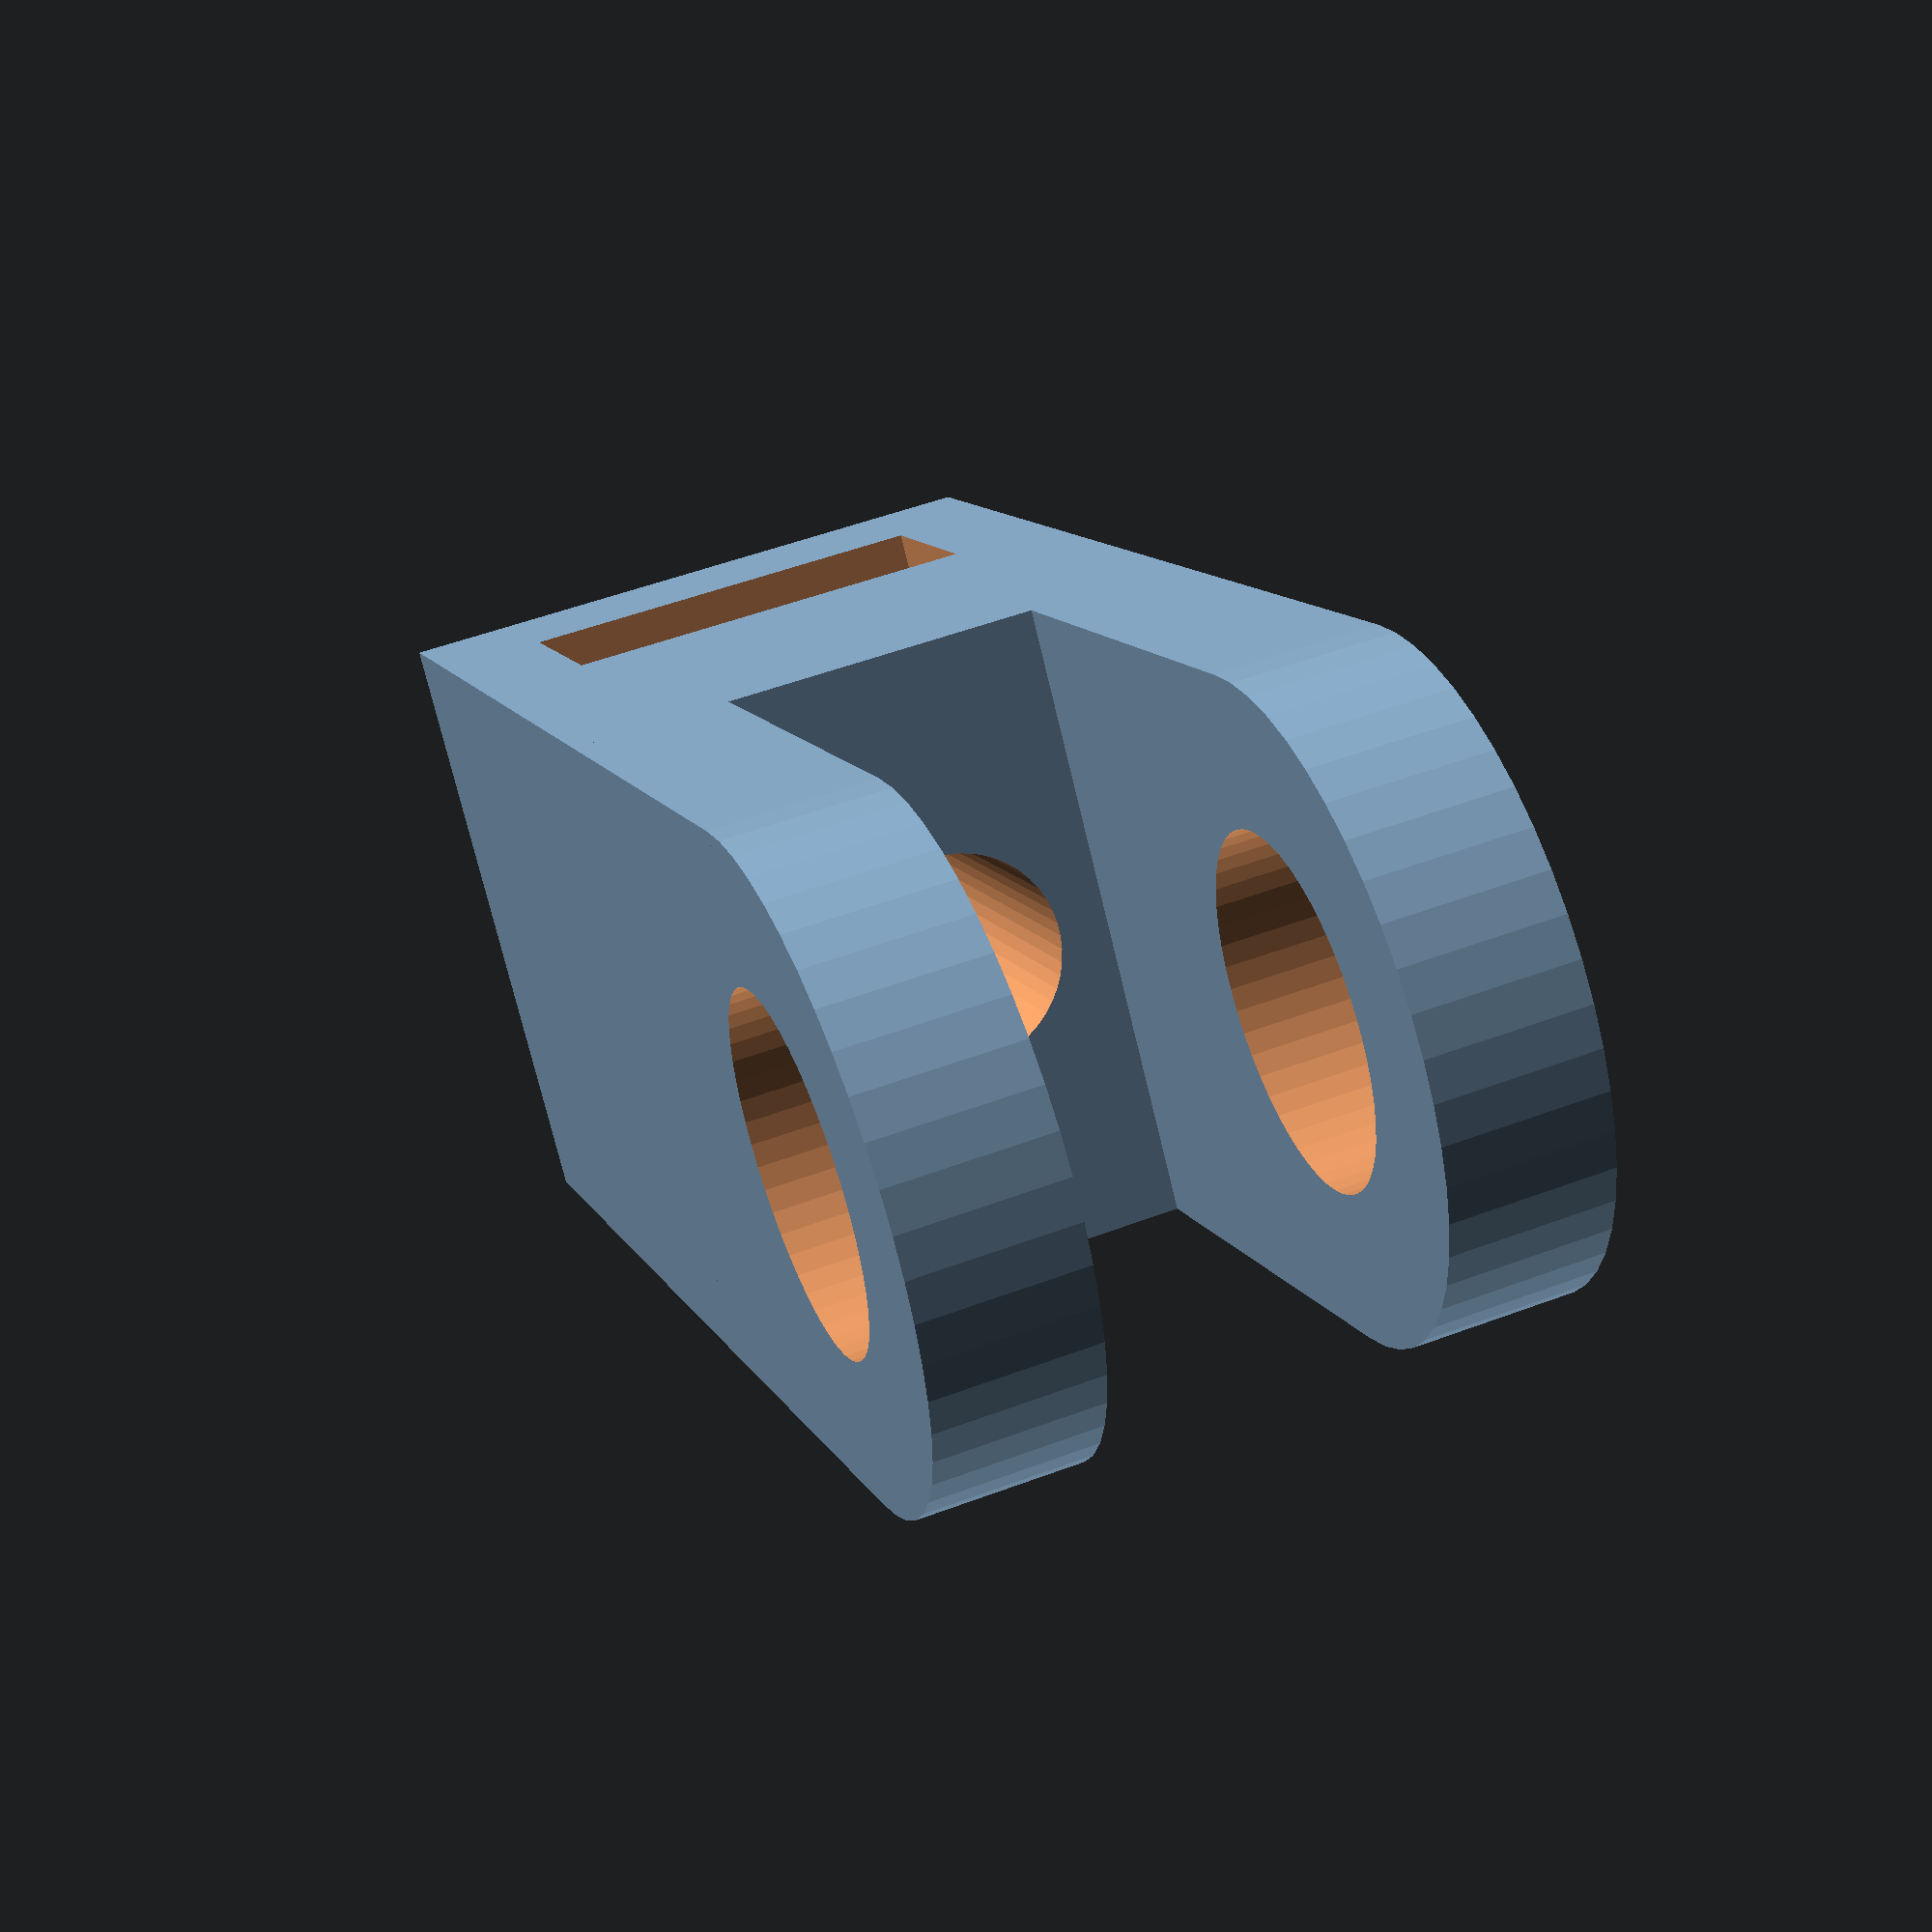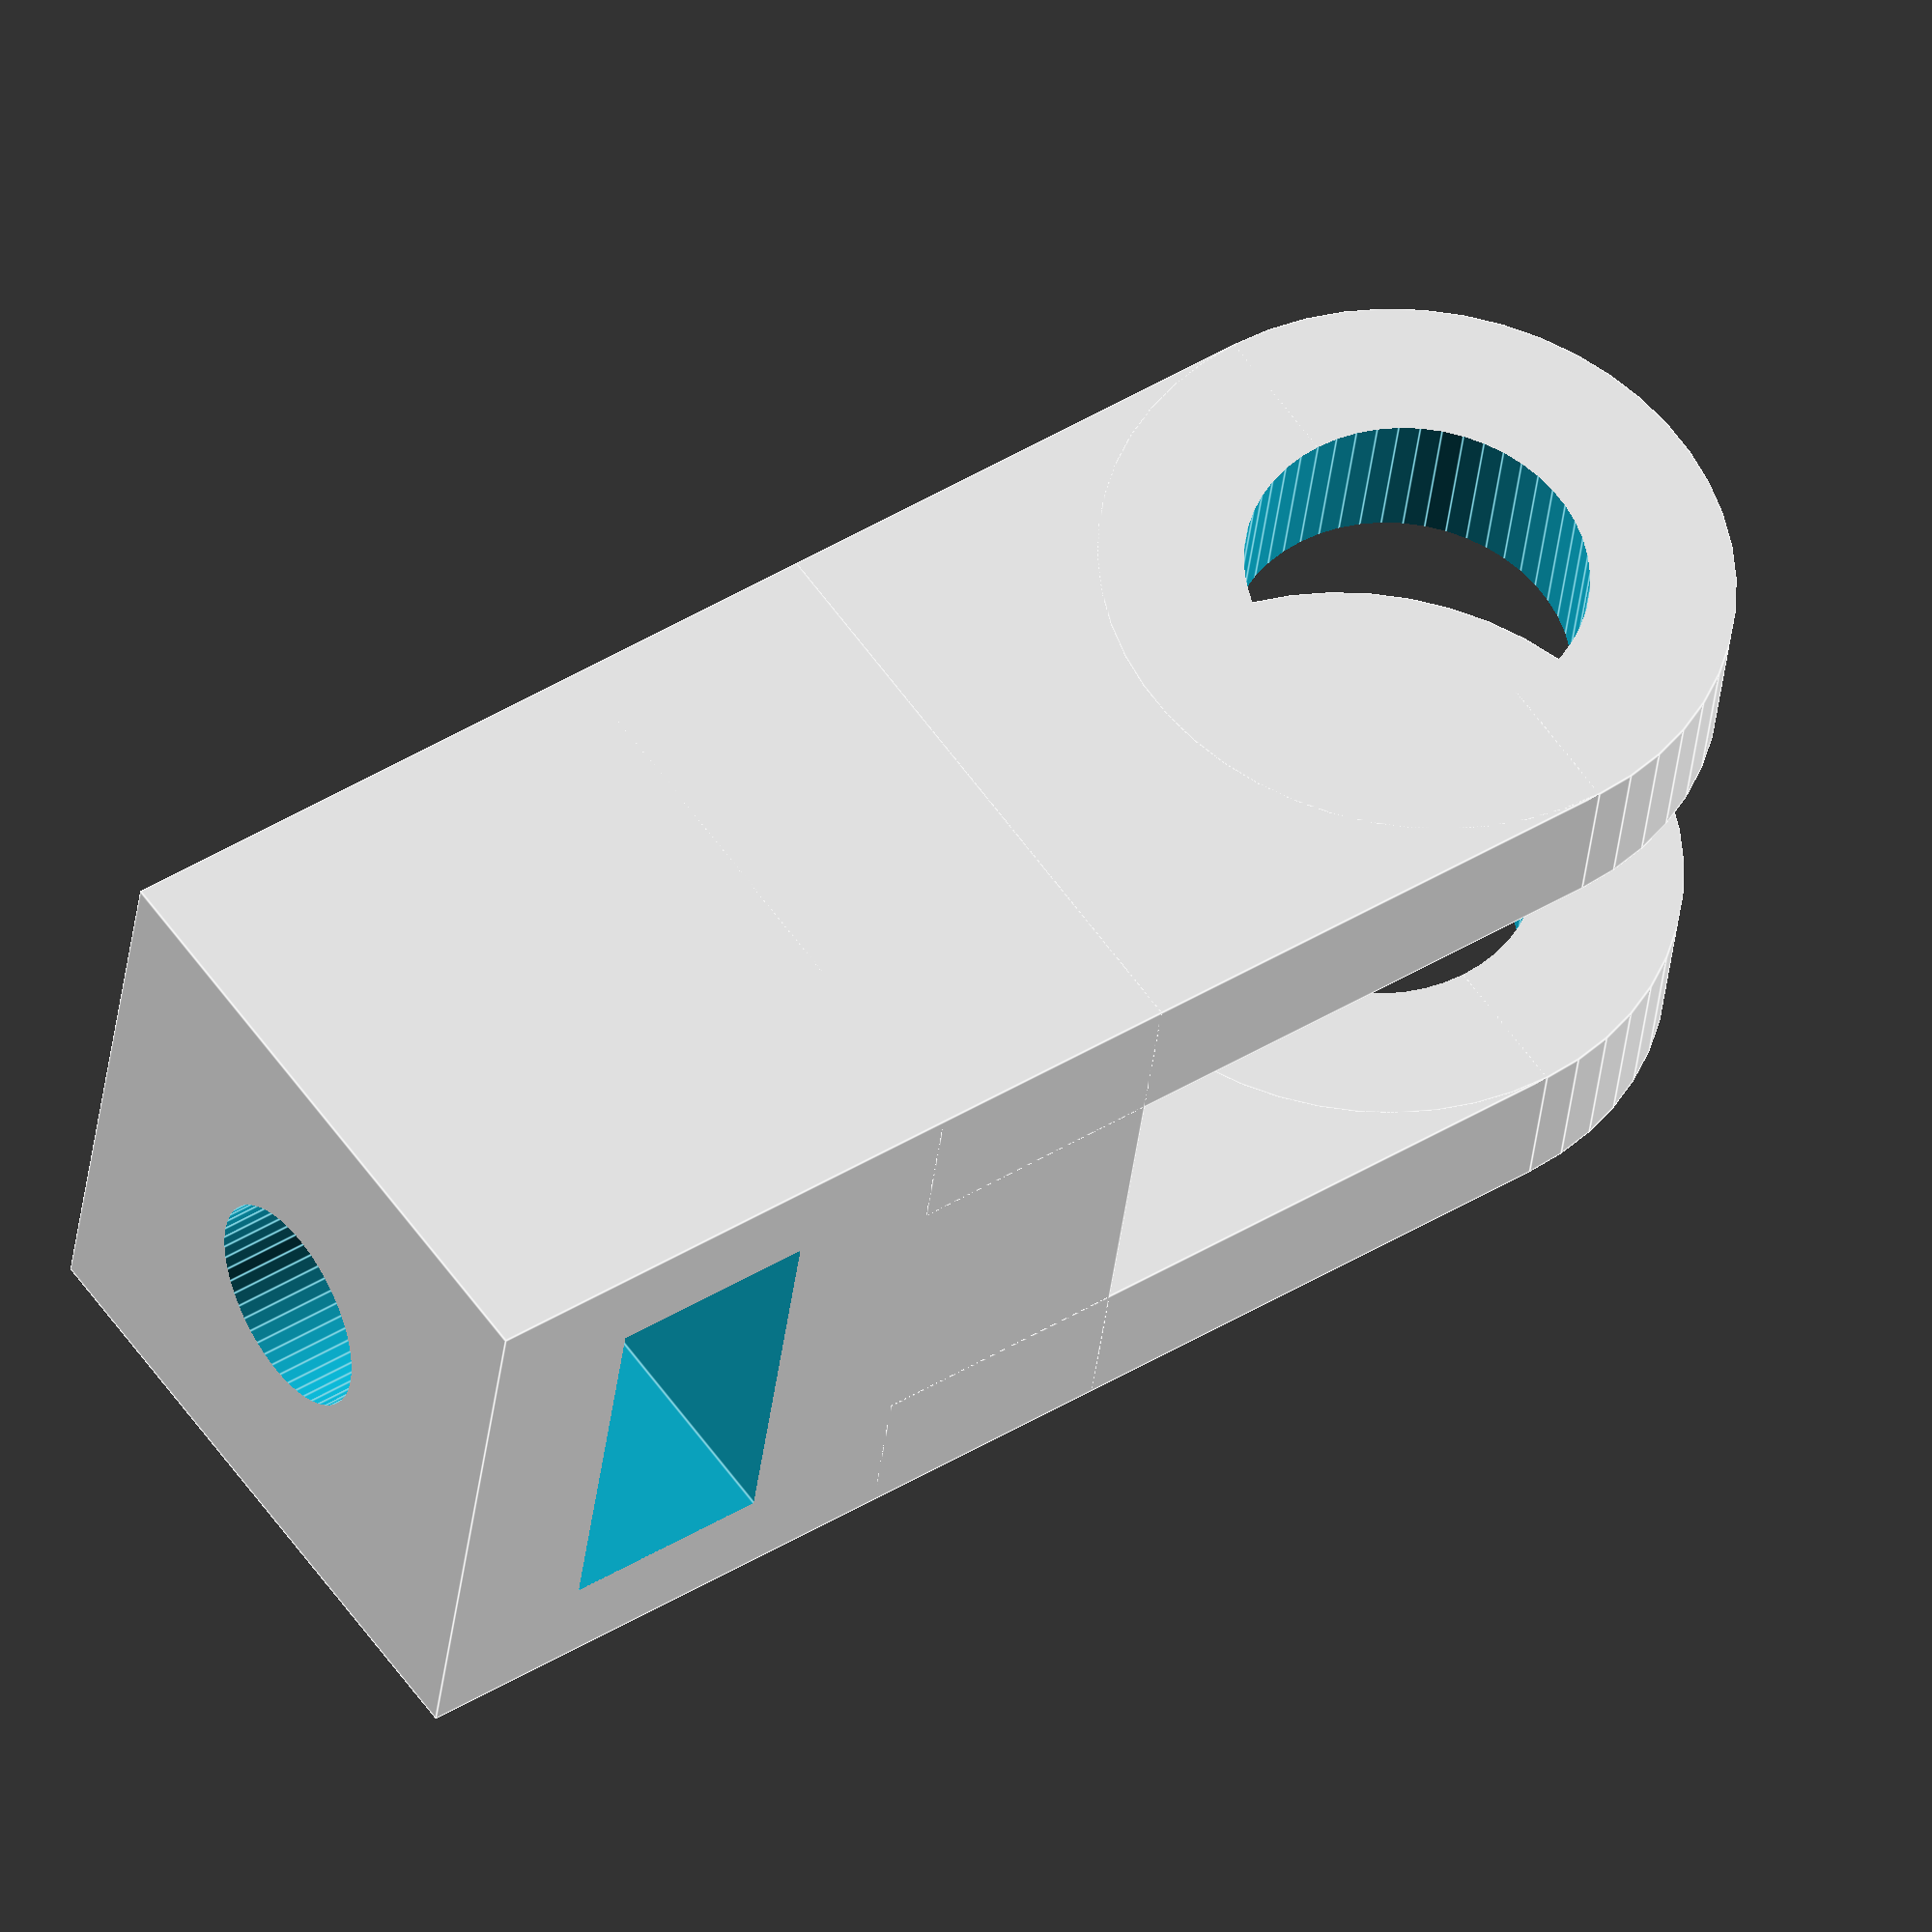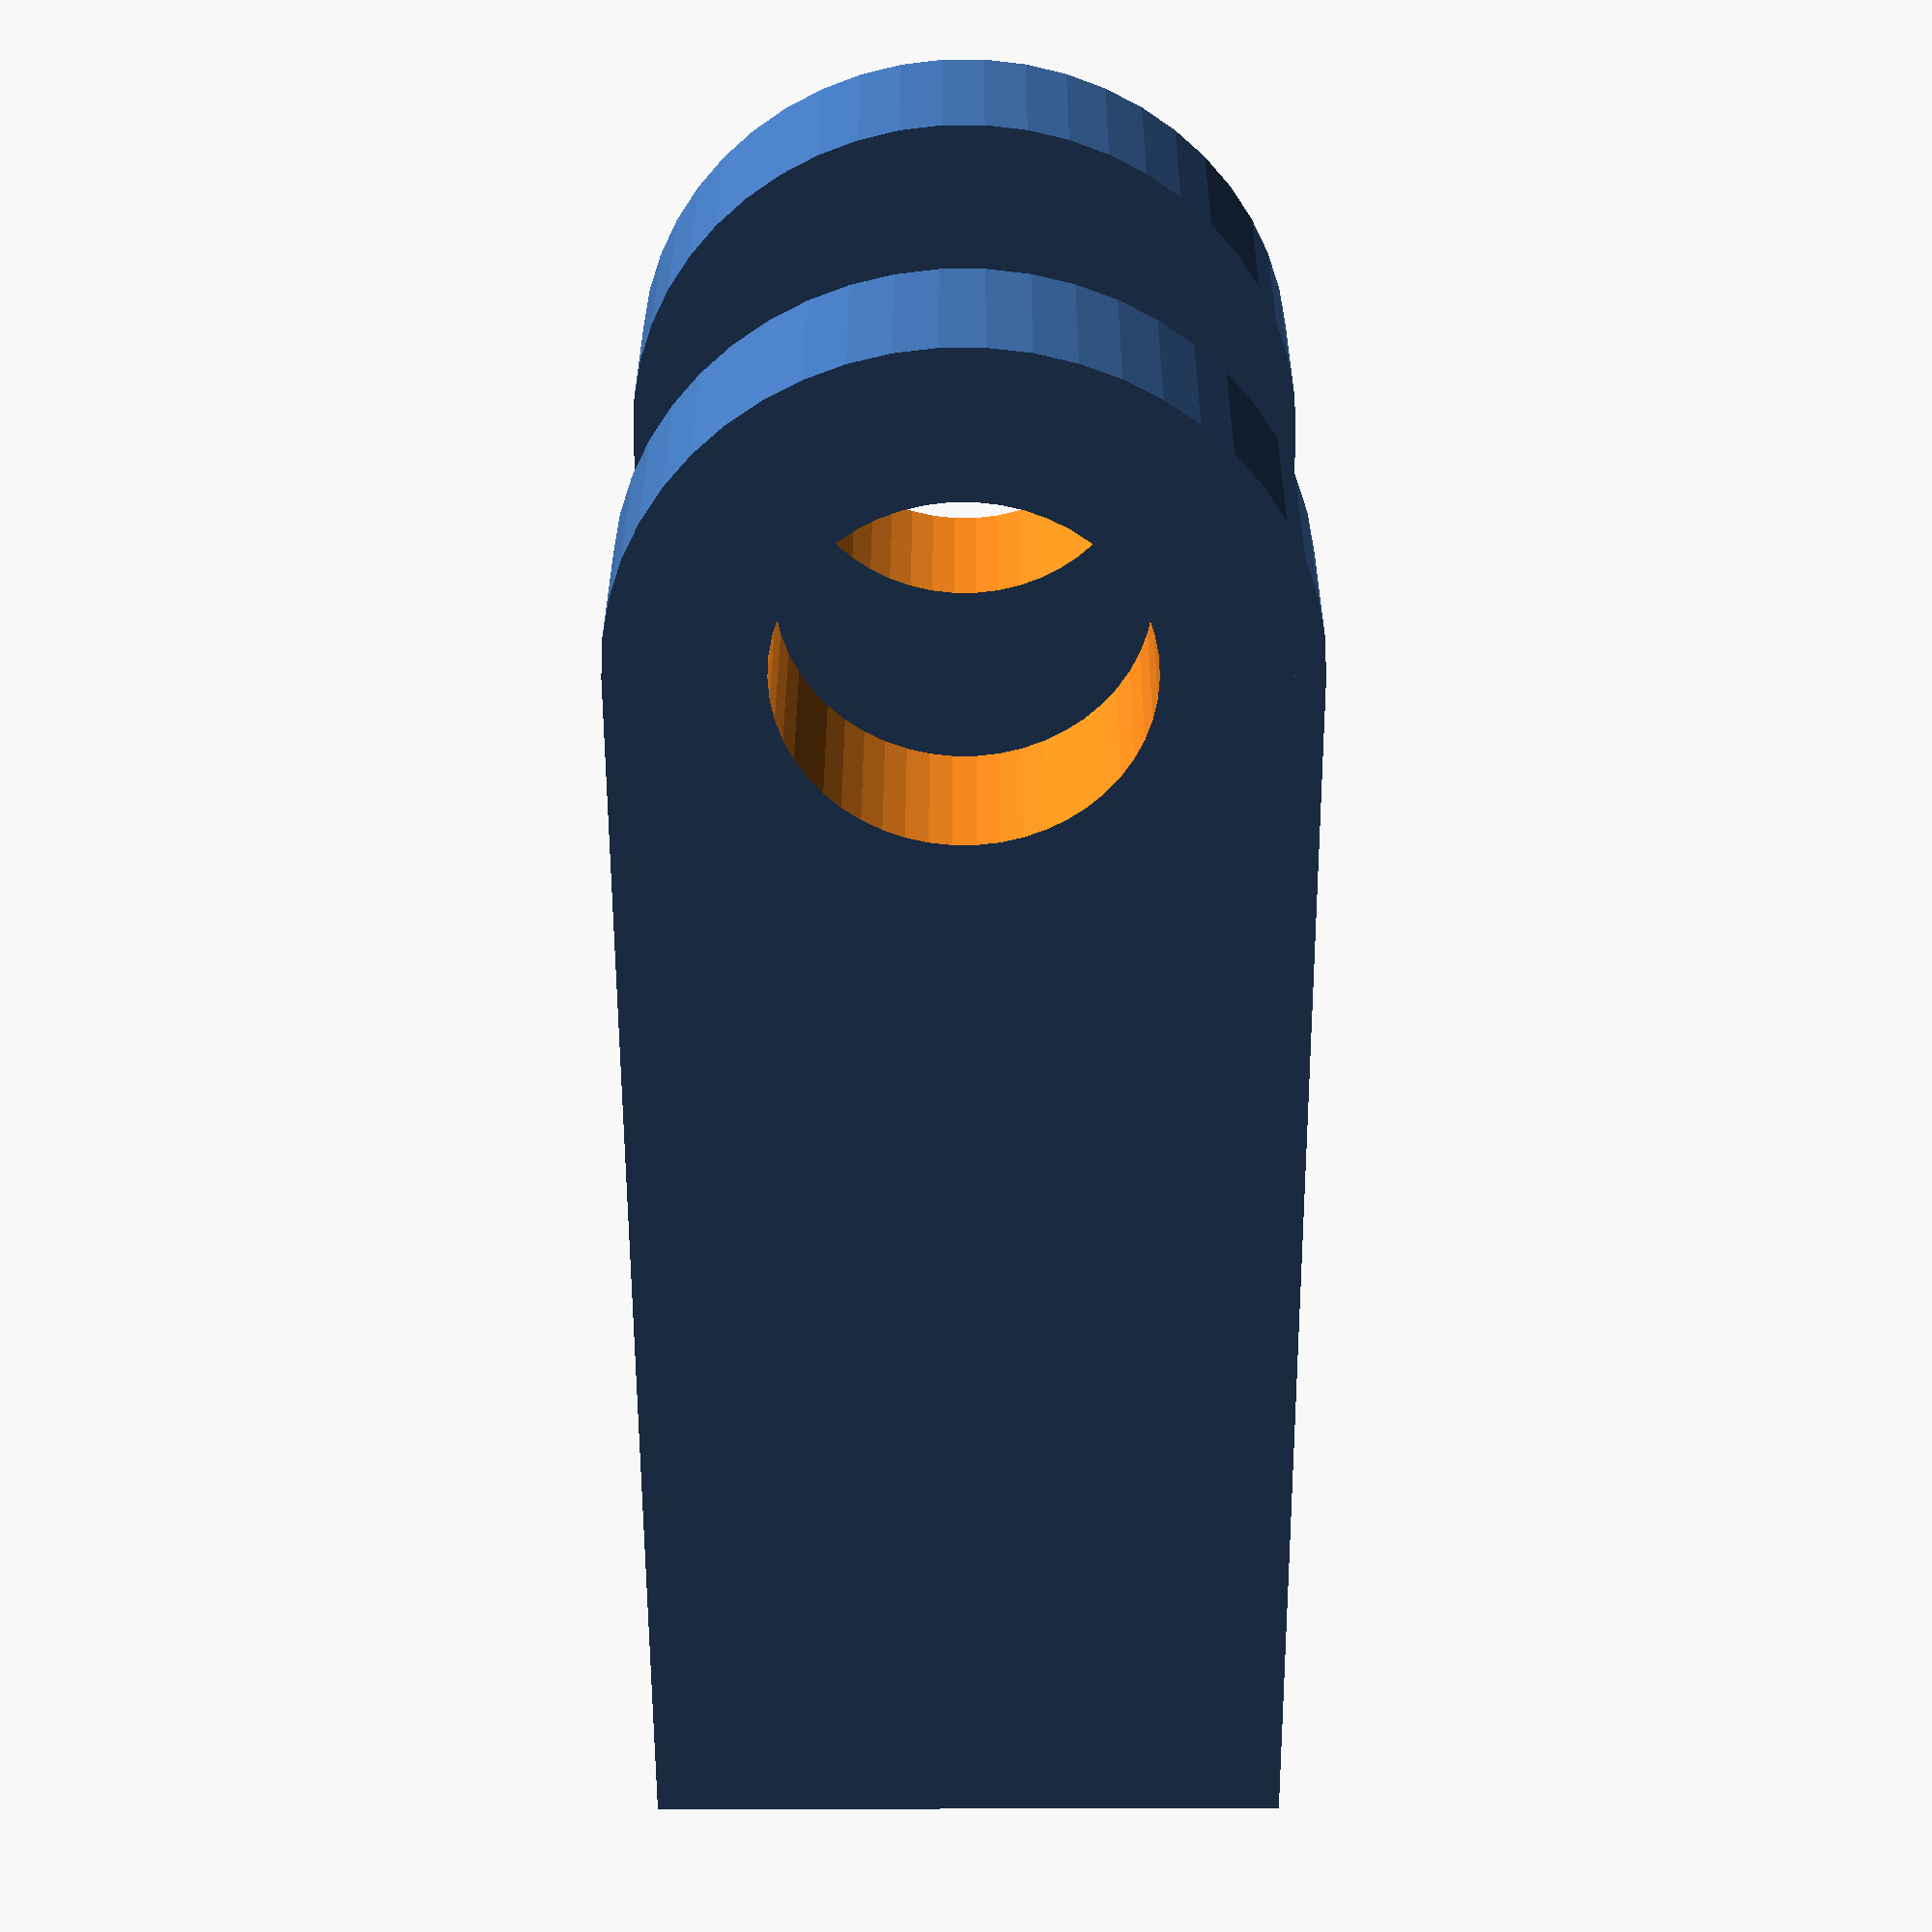
<openscad>
$fn=50;

difference()//forchetta
	{
	union()
		{
		translate([0,0,-1]) cube([3,15,12]);
		translate([9,0,-1]) cube([3,15,12]);
		
		translate([0,0,5]) rotate ([0,90,0]) cylinder(d=12,h=3);
		translate([9,0,5]) rotate ([0,90,0]) cylinder(d=12,h=3);
		}
	translate([-5,0,5]) rotate([0,90,0]) cylinder(d=6.5,h=20);
	}

difference()
	{
	translate([0,10,-1]) cube([12,15,12]);
	translate([6,28,5]) rotate([90,90,0]) cylinder(d=4.1,h=20);
	translate([2,18,-2]) cube([8,4,20]);
	}


</openscad>
<views>
elev=255.1 azim=162.5 roll=166.3 proj=p view=wireframe
elev=301.9 azim=82.4 roll=145.4 proj=o view=edges
elev=37.7 azim=250.3 roll=90.2 proj=p view=wireframe
</views>
